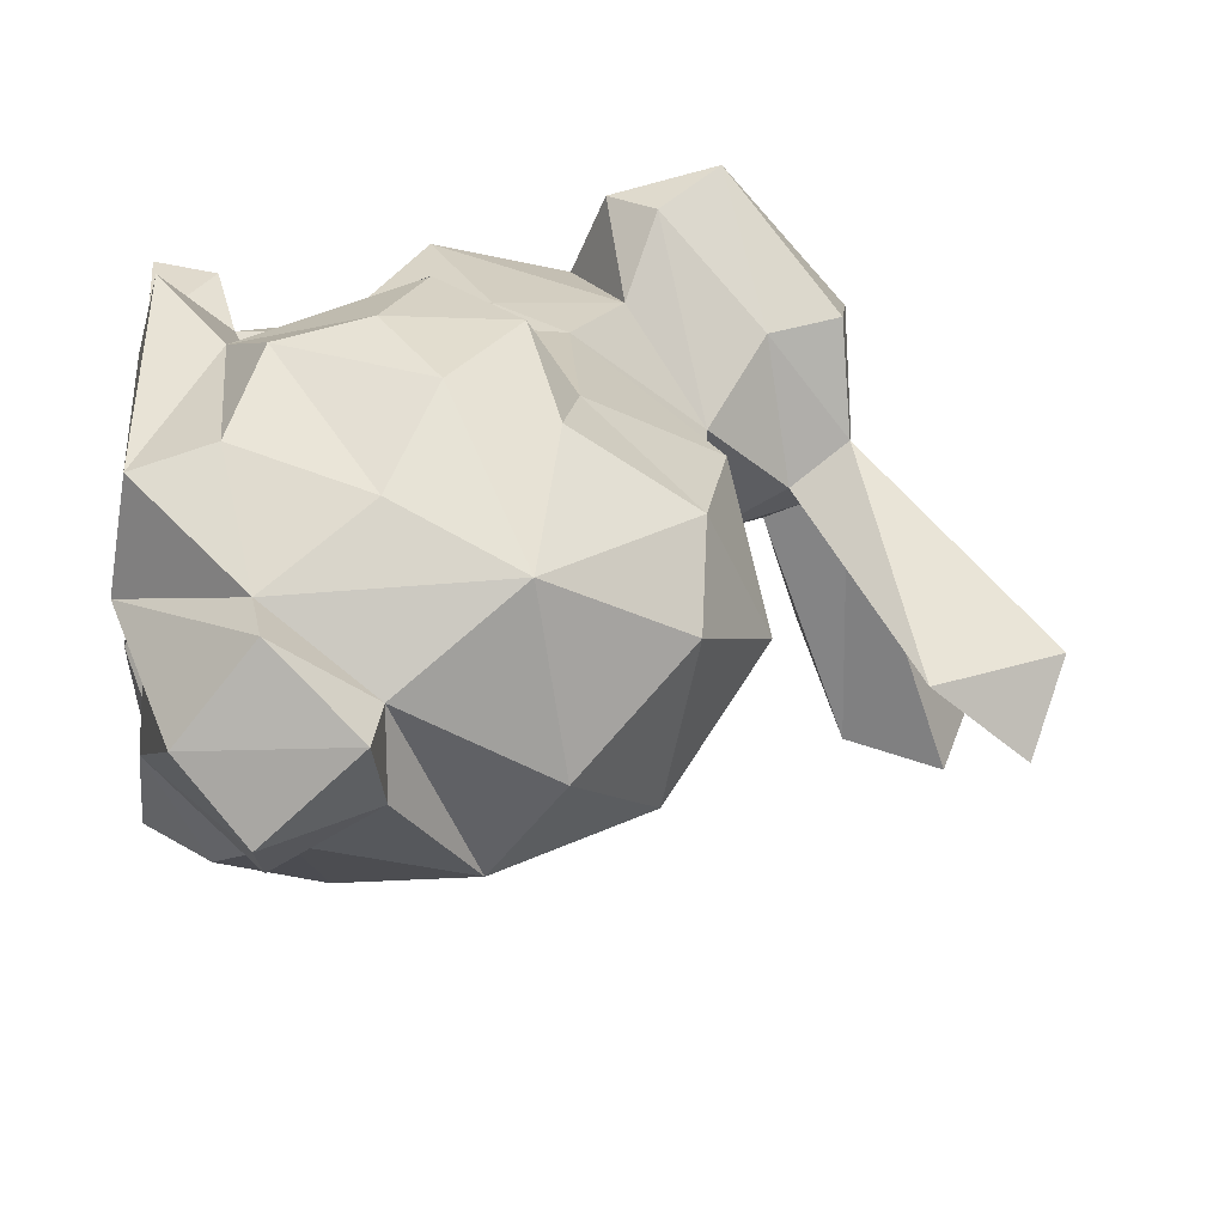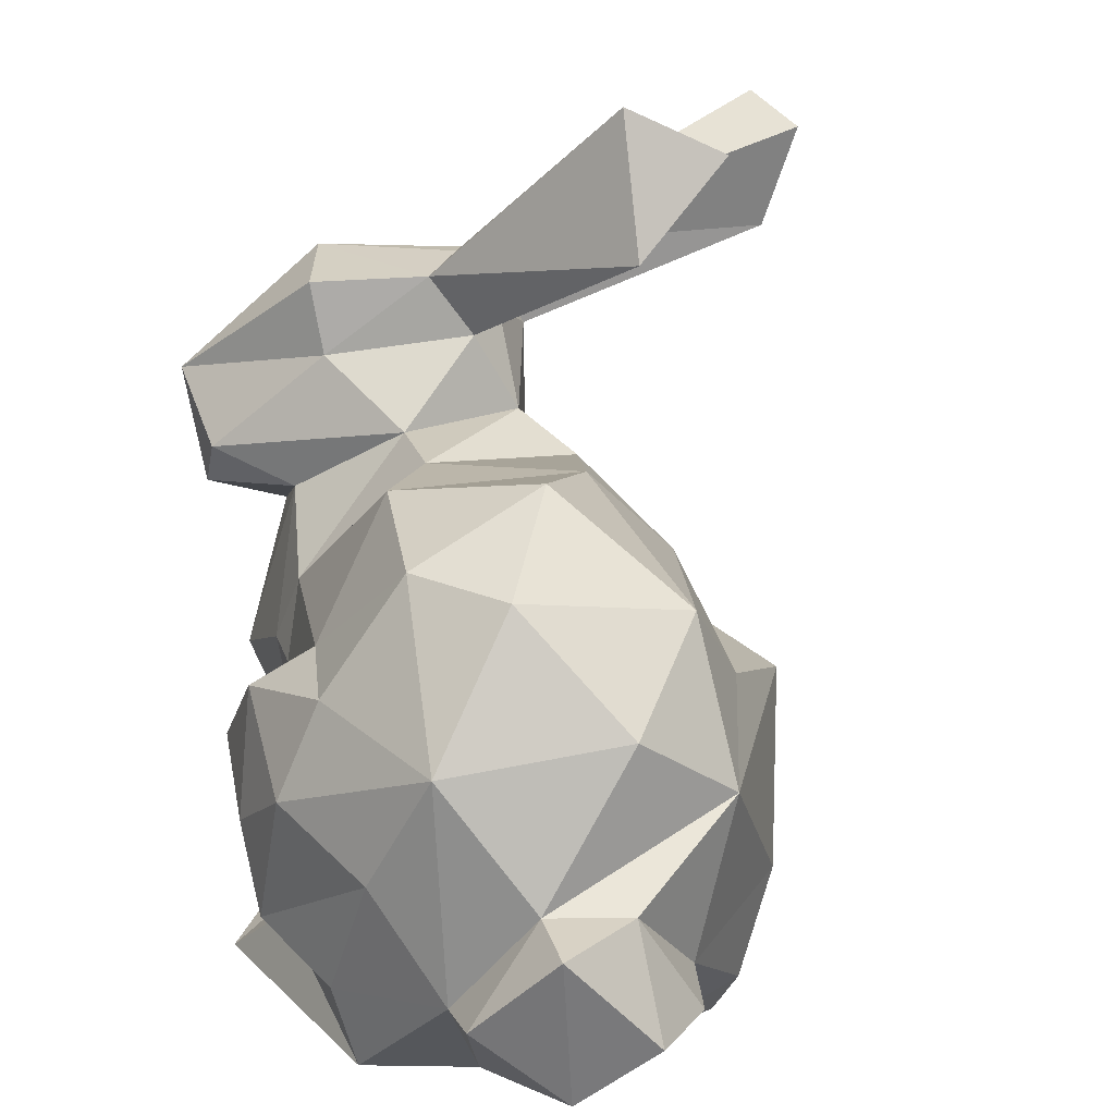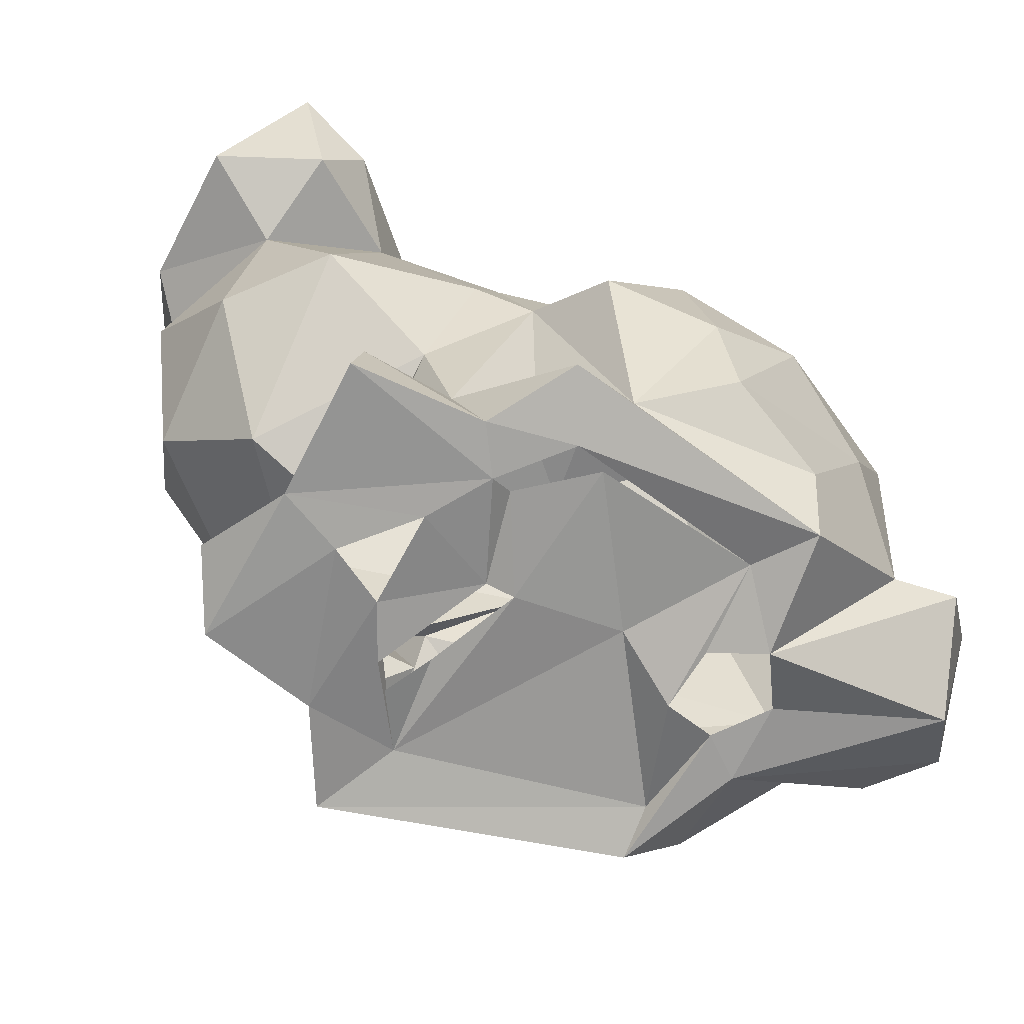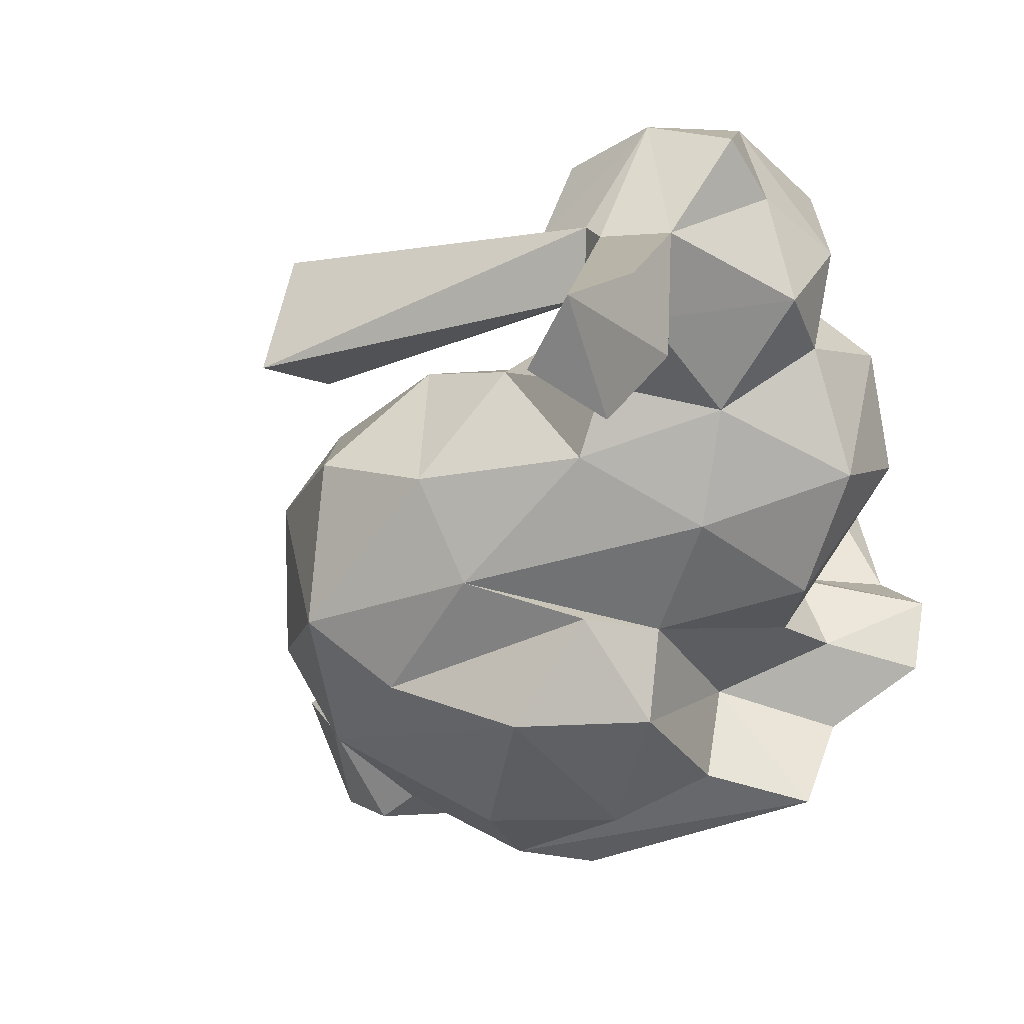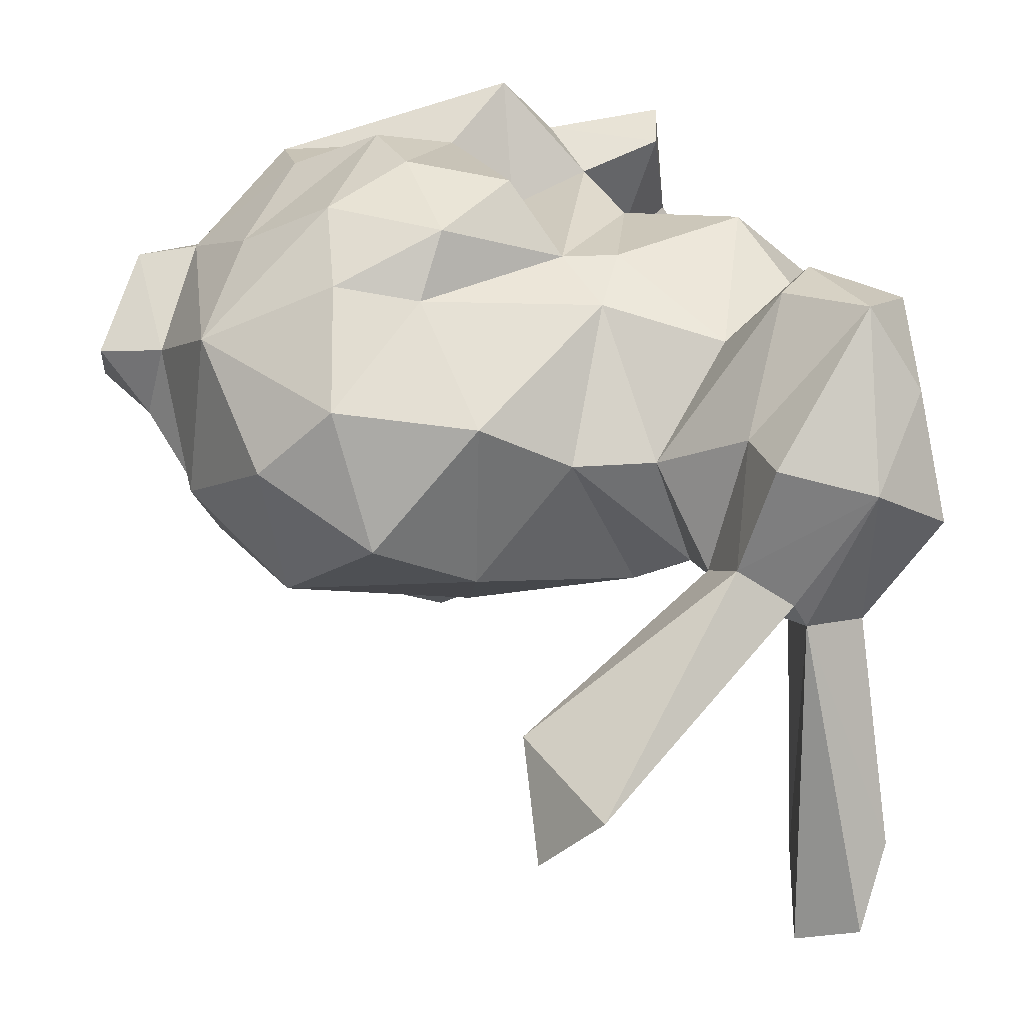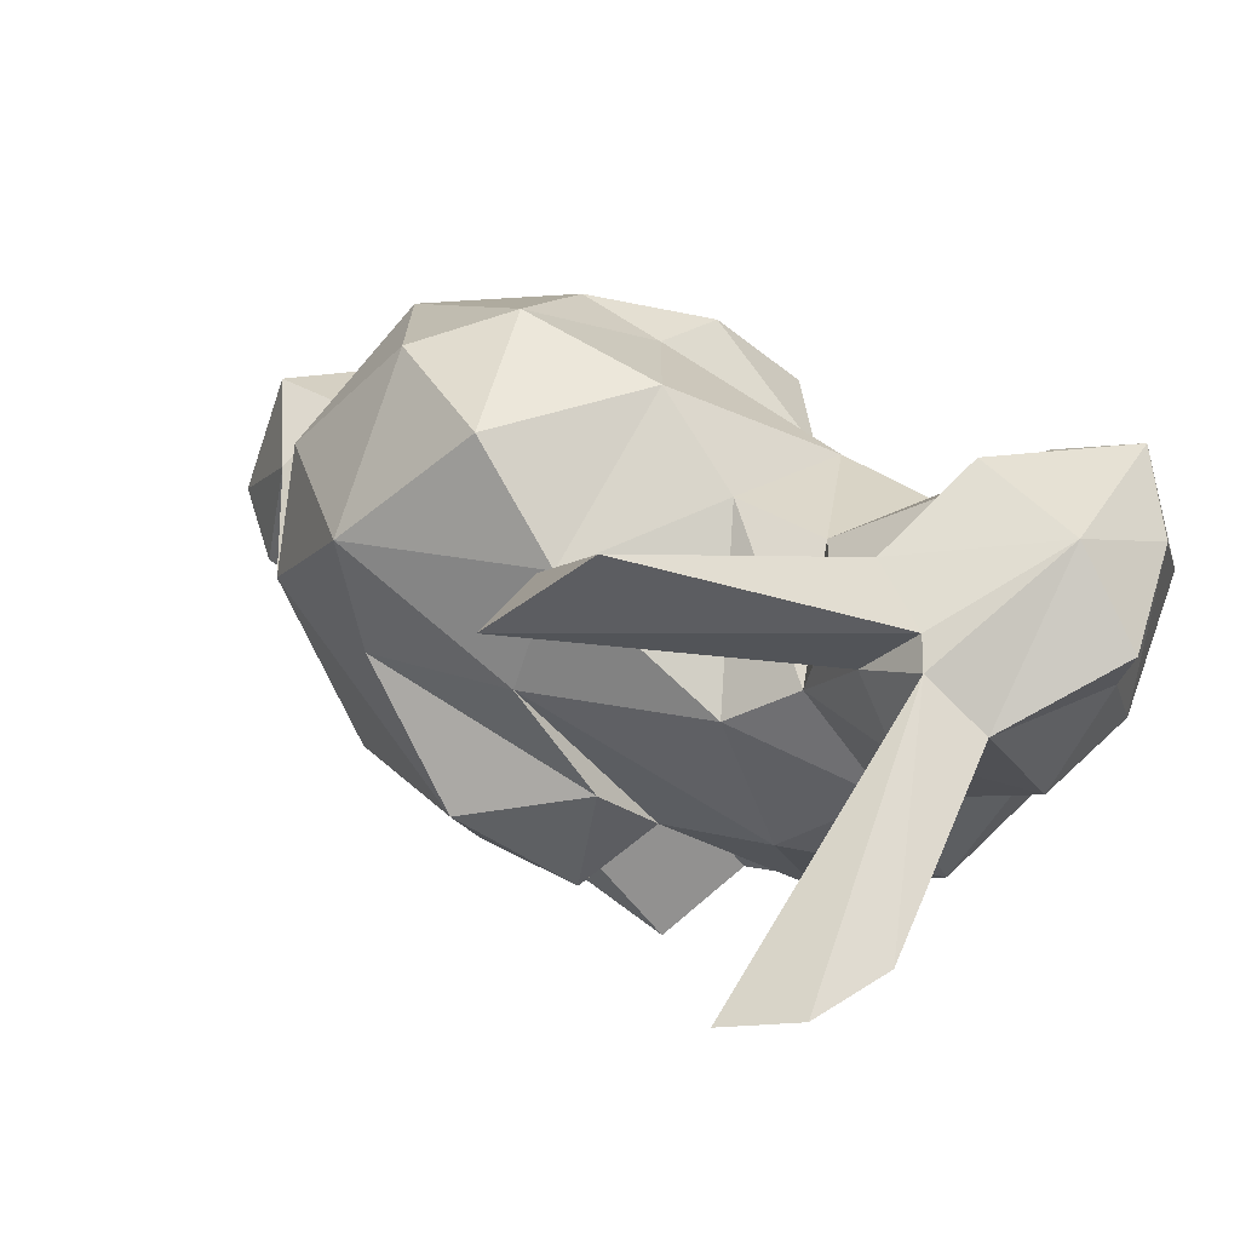
<metadata>
{"format":"obj","ext":"obj","renderer":"f3d","projection":"perspective","resolution":1024,"background":"white","views":[{"elev":28.2,"azim":85.9,"up":"+Z"},{"elev":17.7,"azim":73.7,"up":"+Y"},{"elev":-65.5,"azim":-20.5,"up":"+Y"},{"elev":-50.1,"azim":-148.1,"up":"+Z"},{"elev":36.3,"azim":170.2,"up":"+Z"},{"elev":74.5,"azim":-152.9,"up":"+Y"}]}
</metadata>
<code>
o bunny
v -0.6165 1.04 0.0536
v 0.08913 1.293 -0.3508
v 0.3369 0.7789 0.2003
v -0.5648 0.6721 -0.05148
v -0.365 1.08 -0.0532
v -0.3396 0.12 0.2865
v -0.1593 0.02766 0.2831
v -0.2713 1.062 0.01537
v 0.04318 0.1515 0.3336
v -0.06764 0.05404 0.395
v 0.327 0.1565 0.3206
v -0.5113 0.884 0.3749
v -0.594 0.808 -0.09834
v -0.05941 0.1947 0.2202
v -0.4953 1.043 -0.1254
v -0.1998 0.1478 0.2516
v 0.1851 0.2151 0.3945
v -0.3273 1.052 0.1951
v 0.6155 0.2087 0.1925
v 0.1058 0.8297 0.1735
v -0.488 1.08 0.1468
v -0.05029 0.8217 0.07774
v 0.569 0.5842 -0.06417
v 0.1522 0.3582 0.4147
v 0.2968 0.4412 0.3855
v -0.4105 0.7324 -0.1798
v -0.6147 0.5374 0.04843
v 0.5938 0.3552 0.08088
v -0.4635 0.7028 0.3472
v -0.3112 0.9971 -0.1085
v 0.1134 0.837 -0.1274
v -0.505 0.6508 0.2088
v -0.1835 0.5196 0.2914
v -0.5301 0.5053 -0.1898
v -0.4141 0.4347 0.2957
v -0.6488 0.7522 0.06146
v -0.0122 0.4321 0.4028
v -0.08996 0.5094 0.2916
v 0.1211 0.556 0.3894
v -0.3244 0.7215 0.2283
v 0.3077 0.5931 0.3226
v -0.389 1.079 -0.09868
v -0.1357 0.6275 0.2621
v 0.1685 0.6239 0.2984
v -0.2994 0.6069 -0.2796
v 0.3348 0.03119 0.284
v -0.2501 0.9673 -0.05173
v 0.1061 0.7014 -0.268
v -0.3589 0.02382 0.3005
v 0.08613 1.135 -0.216
v -0.1326 0.4609 -0.2973
v -0.3985 0.7765 0.3477
v 0.5272 0.5448 0.2143
v 0.5139 0.1959 0.1927
v 0.6991 0.3373 0.08079
v -0.3123 0.9358 0.1774
v 0.4362 0.3588 0.289
v -0.5906 0.9394 0.2431
v -0.6121 0.9138 0.04771
v -0.6215 0.7281 0.2866
v 0.3677 0.02331 -0.1153
v 0.2663 0.007814 -0.2854
v -0.3584 1.256 -0.6317
v 0.6127 0.1952 -0.1502
v 0.3335 0.5797 -0.2891
v 0.5272 0.2242 -0.1637
v 0.6996 0.1879 -0.06255
v -0.04789 0.5668 -0.3218
v -0.4547 1.305 -0.5832
v -0.1705 0.7819 -0.1983
v -0.1886 0.8339 0.07813
v -0.5145 1.219 -0.4702
v -0.002152 1.356 -0.2171
v 0.422 0.7137 -0.1952
v 0.4606 0.7624 0.08317
v 0.6265 0.3541 -0.04641
v 0.2894 0.876 -0.01531
v -0.3817 0.01964 0.0889
v -0.4642 0.04947 -0.04043
v 0.5219 0.4747 -0.2278
v -0.542 0.4314 0.1717
v -0.2808 0.1856 0.005763
v -0.2716 0.1207 0.07399
v -0.1807 0.01973 -0.3678
v -0.4185 0.01641 -0.1549
v -0.4607 1.017 -0.3968
v -0.3047 0.1377 -0.1366
v -0.04797 0.1399 -0.3341
v -0.3911 1.089 -0.5841
v -0.1016 0.1757 -0.1828
v -0.2786 0.2606 -0.1921
v -0.06422 0.3818 -0.4163
v -0.558 0.3805 -0.05665
v 0.1288 0.5043 -0.4303
v -0.2453 0.0152 -0.2118
v -0.2522 0.8425 -0.1248
v 0.363 0.1081 -0.2915
v -0.3988 0.9481 -0.1743
v 0.1215 0.1743 -0.3851
v 0.3298 0.2643 -0.3549
v -0.3703 0.3764 -0.2608
v 0.2703 0.03114 -0.2067
v -0.1043 0.04128 -0.2519
v 0.2305 -0 -0.02453
v 0.3126 0.02801 -0.06179
v 0.3823 0.03758 0.005068
v -0.1516 0.02388 -0.1558
v 0.6411 0.08981 0.05039
v -0.2903 0.005807 0.04032
v -0.177 0.008139 -0.1074
v 0.138 0.04882 0.04045
v -0.209 0.01458 -0.02107
v -0.1016 0.05102 -0.09835
v -0.02755 0.03799 0.04231
v 0.2539 0.01953 0.06398
v 0.3334 0.000314 0.102
v -0.07426 0.02392 0.05491
v -0.2433 0.2986 0.2446
v 0.2658 0.04492 0.2023
v -0.1908 0.01082 0.1274
v 0.02269 0.05553 0.2585
v -0.4378 0.2562 0.04856
v -0.1223 0.01697 0.2113
v -0.0881 0.04883 0.1887
v -0.02817 0.0261 0.2941
f 15 1 21
f 29 52 12
f 80 23 28
f 59 1 15
f 35 40 32
f 25 41 39
f 66 80 76
f 76 80 28
f 25 39 24
f 35 33 40
f 33 43 40
f 33 35 118
f 9 11 17
f 31 20 77
f 43 71 40
f 41 3 44
f 118 38 33
f 22 71 43
f 16 38 118
f 23 75 53
f 38 43 33
f 14 38 16
f 28 19 55
f 43 20 22
f 17 25 24
f 3 77 20
f 6 16 83
f 20 44 3
f 39 38 37
f 59 15 13
f 19 28 54
f 9 24 37
f 24 39 37
f 44 20 43
f 67 76 55
f 8 73 5
f 11 57 17
f 52 56 12
f 12 56 18
f 40 52 29
f 73 50 2
f 54 11 46
f 7 6 49
f 53 25 57
f 52 71 56
f 53 75 3
f 52 40 71
f 54 57 11
f 61 64 67
f 53 41 25
f 53 3 41
f 46 11 9
f 28 53 54
f 116 19 54
f 62 97 61
f 102 103 84
f 108 55 19
f 54 53 57
f 51 48 68
f 50 73 8
f 111 114 103
f 67 108 61
f 17 57 25
f 47 50 8
f 89 42 98
f 111 121 114
f 95 90 84
f 4 36 13
f 100 66 97
f 70 96 22
f 16 6 7
f 93 27 34
f 79 83 82
f 81 27 93
f 90 91 51
f 46 116 54
f 97 66 61
f 59 58 1
f 123 7 49
f 6 83 78
f 42 89 63
f 80 74 23
f 56 8 18
f 108 67 55
f 56 47 8
f 23 53 28
f 96 47 71
f 28 55 76
f 36 4 32
f 27 32 4
f 31 22 20
f 69 72 42
f 63 69 42
f 15 21 42
f 36 58 59
f 5 21 8
f 49 6 78
f 18 21 12
f 42 21 5
f 23 74 75
f 96 71 22
f 47 56 71
f 8 21 18
f 74 77 75
f 41 44 39
f 77 3 75
f 30 5 2
f 9 17 24
f 15 42 72
f 38 9 37
f 38 14 9
f 44 43 38
f 30 50 47
f 83 118 82
f 58 12 21
f 29 12 60
f 35 32 81
f 10 9 14
f 83 16 118
f 81 32 27
f 10 14 16
f 21 1 58
f 7 10 16
f 38 39 44
f 12 58 60
f 86 69 89
f 31 74 48
f 51 68 92
f 15 72 69
f 86 15 69
f 92 88 90
f 86 98 15
f 92 90 51
f 60 58 36
f 101 93 34
f 102 104 111
f 59 13 36
f 114 113 103
f 78 83 79
f 4 26 34
f 68 65 94
f 91 93 101
f 13 15 98
f 79 87 85
f 27 4 34
f 82 91 87
f 82 87 79
f 90 88 84
f 65 80 94
f 119 121 111
f 76 64 66
f 117 123 120
f 117 120 112
f 117 112 110
f 5 30 42
f 30 98 42
f 22 31 70
f 65 68 48
f 30 96 98
f 70 31 48
f 77 74 31
f 96 70 26
f 70 45 26
f 64 76 67
f 74 80 65
f 74 65 48
f 70 48 45
f 13 98 26
f 95 85 87
f 26 98 96
f 61 66 64
f 47 96 30
f 66 100 80
f 34 26 45
f 51 45 48
f 87 91 90
f 95 87 90
f 97 99 100
f 4 13 26
f 100 94 80
f 100 99 94
f 91 101 51
f 101 45 51
f 62 84 97
f 88 99 97
f 114 124 117
f 97 84 88
f 2 5 73
f 124 123 117
f 69 63 89
f 88 92 99
f 34 45 101
f 99 92 94
f 62 102 84
f 92 68 94
f 30 2 50
f 116 46 119
f 46 125 119
f 125 7 123
f 98 86 89
f 108 106 61
f 61 106 105
f 108 116 106
f 32 60 36
f 108 19 116
f 105 102 62
f 102 111 103
f 32 29 60
f 121 124 114
f 93 122 81
f 35 81 122
f 91 82 122
f 119 111 104
f 40 29 32
f 116 119 115
f 95 109 85
f 78 79 85
f 122 118 35
f 115 119 104
f 109 78 85
f 82 118 122
f 102 105 104
f 95 112 109
f 84 103 95
f 120 78 109
f 112 95 103
f 110 112 103
f 107 110 103
f 122 93 91
f 46 9 10
f 46 10 125
f 123 78 120
f 61 105 62
f 103 113 107
f 49 78 123
f 10 7 125

</code>
